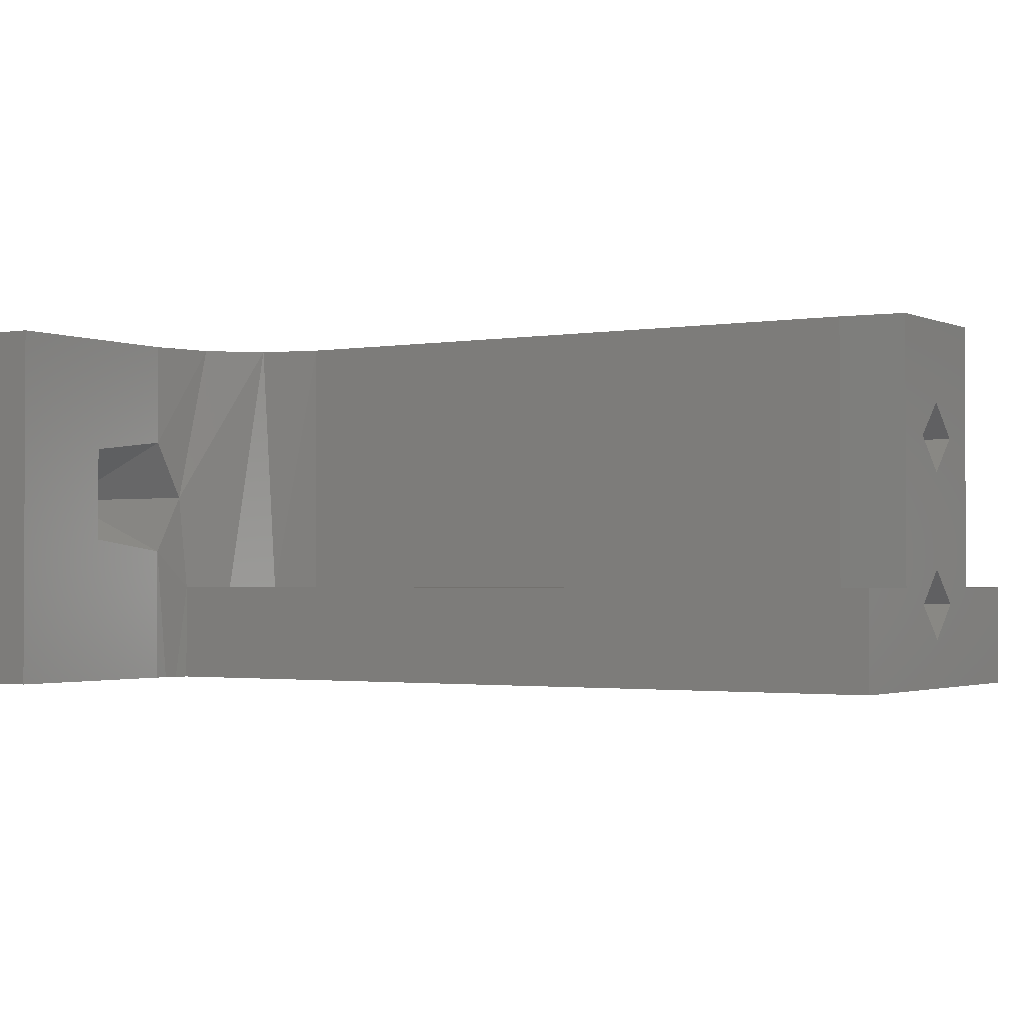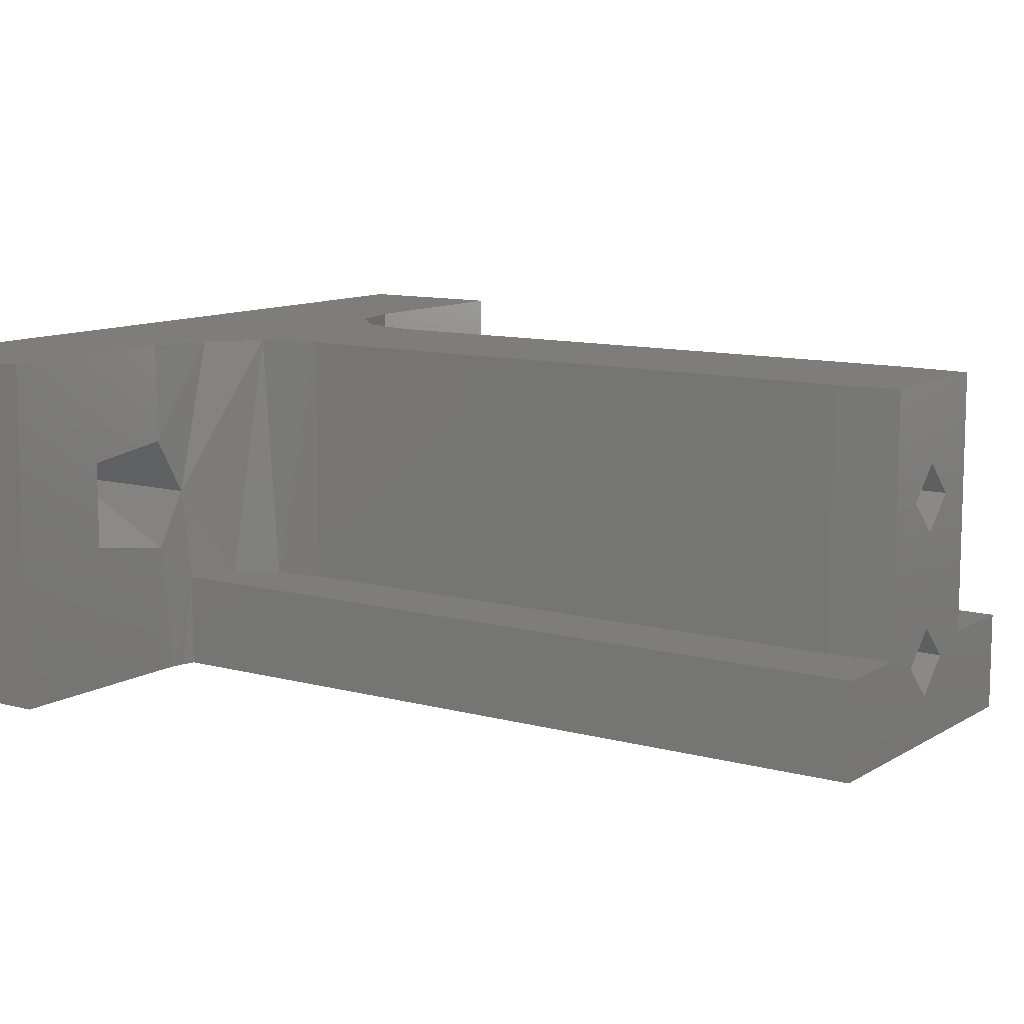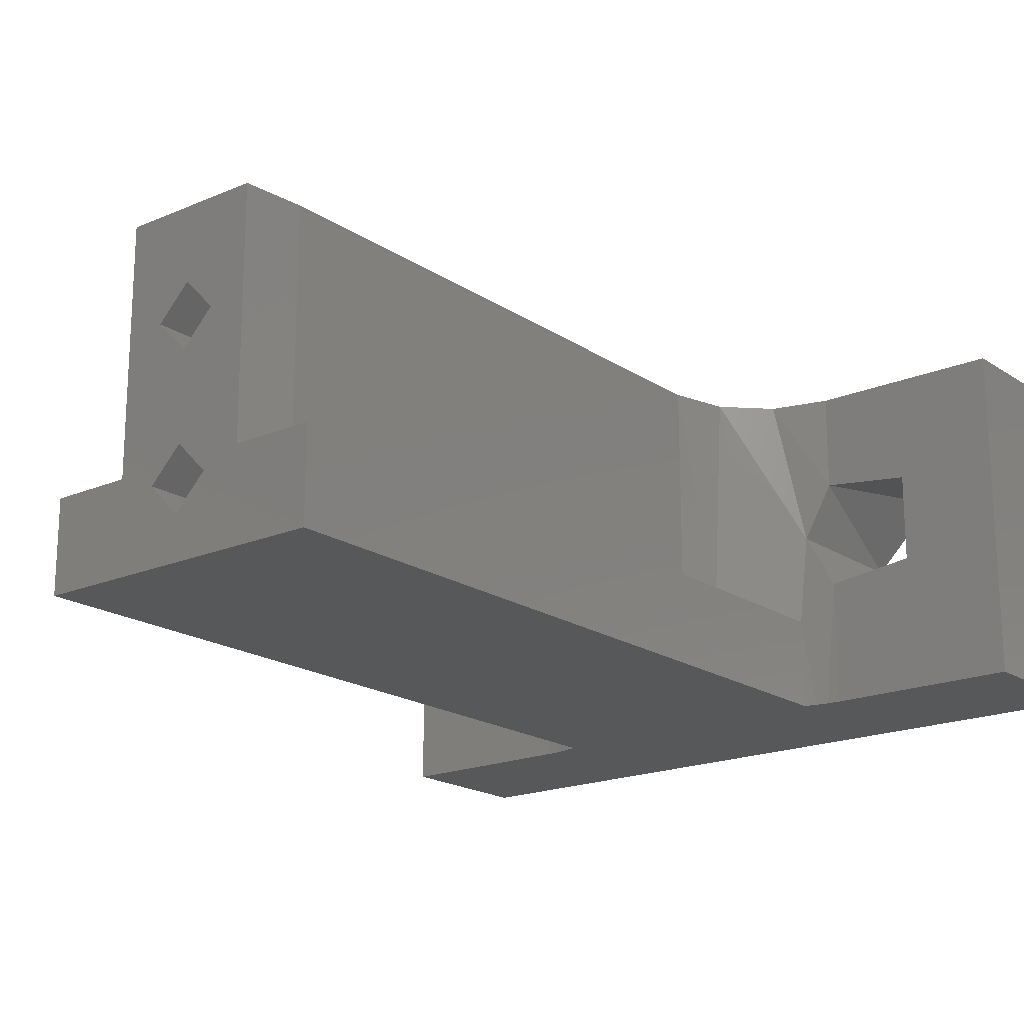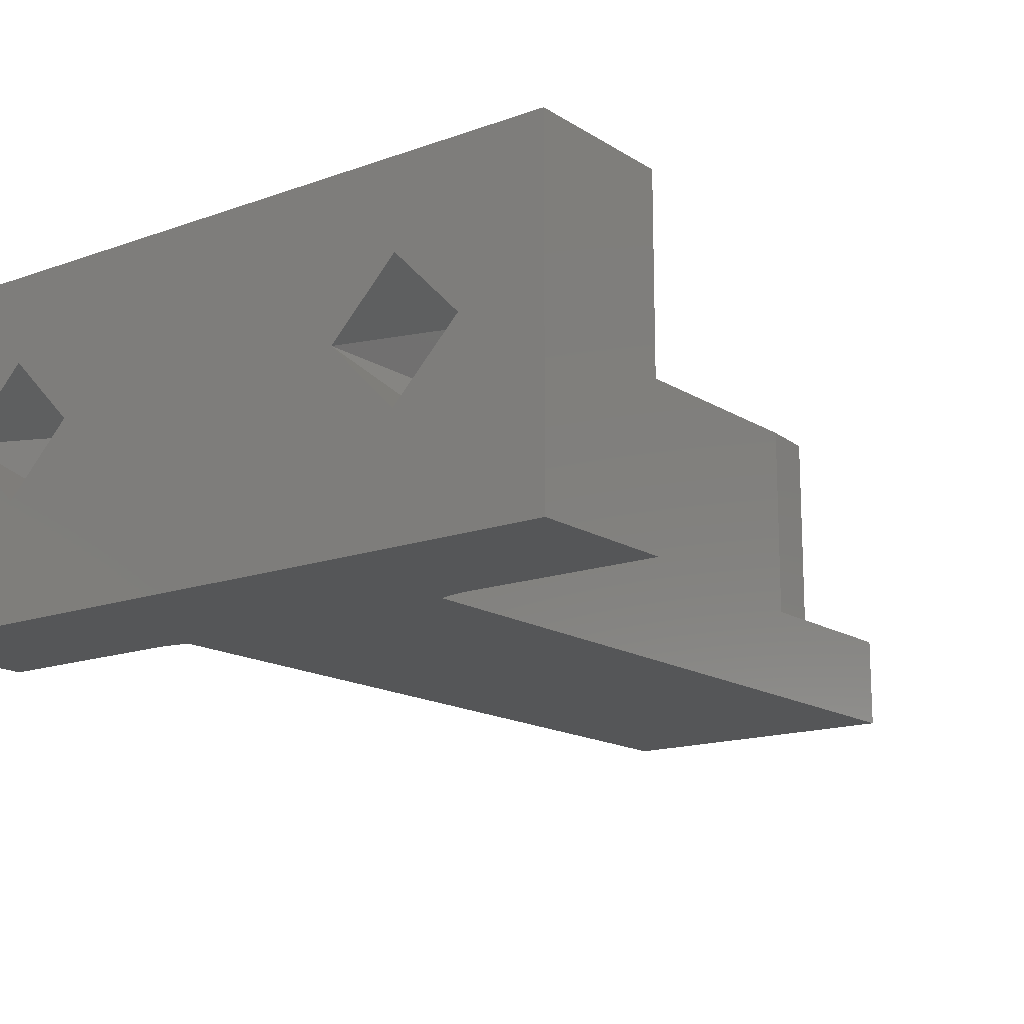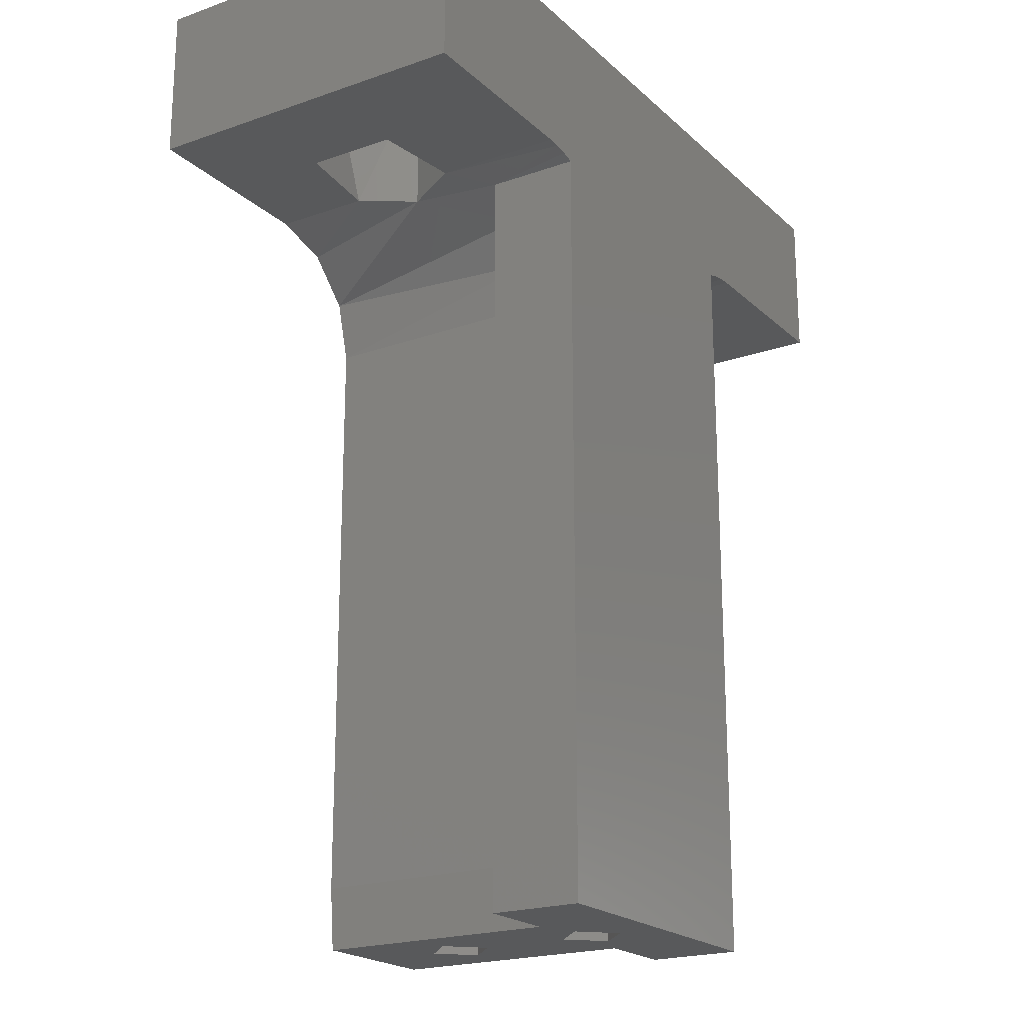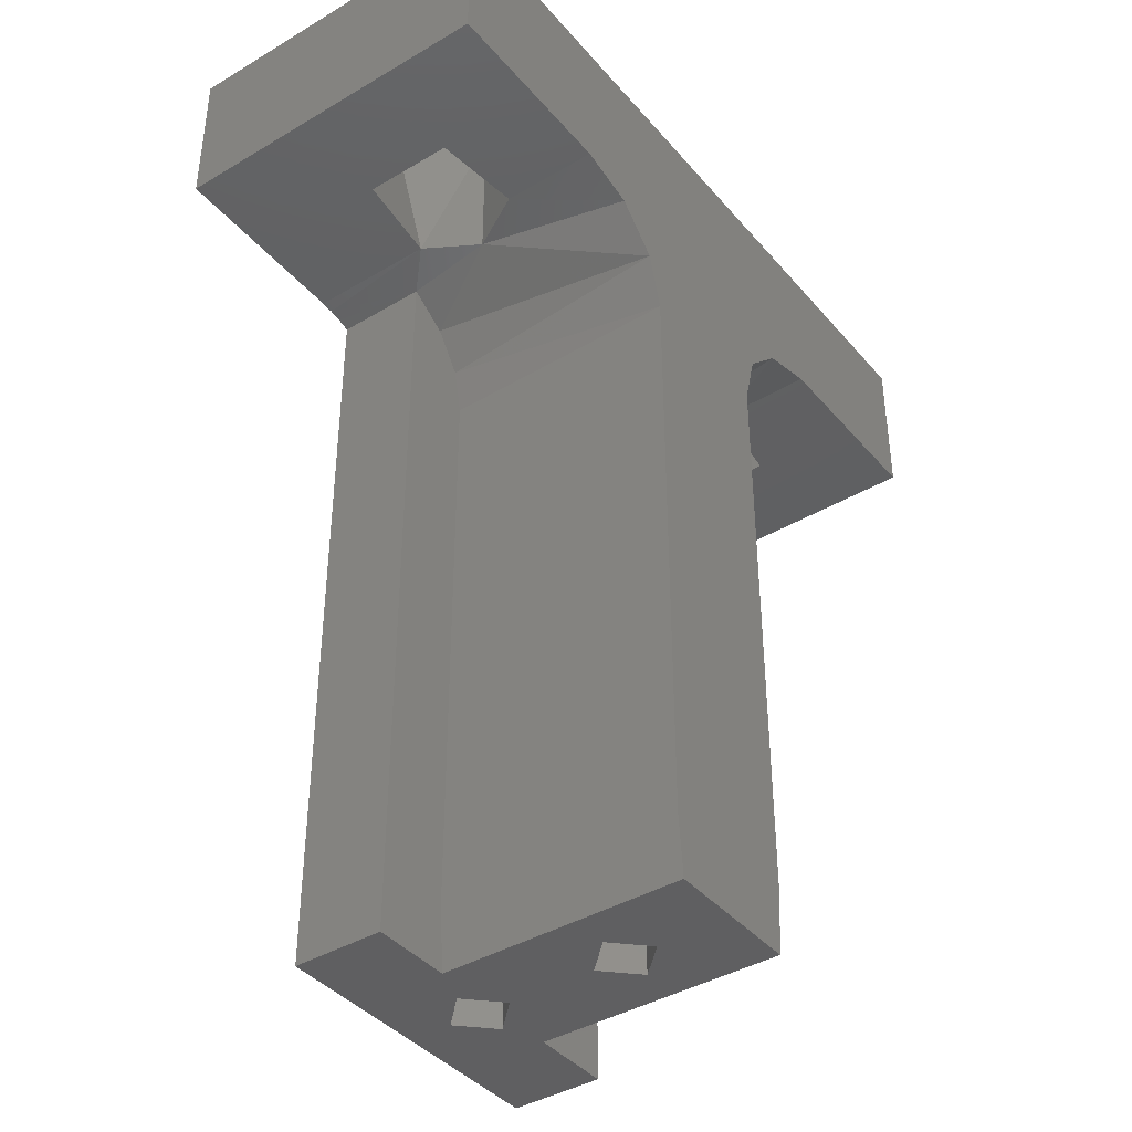
<metadata>
{"format":"stl","ext":"stl","renderer":"f3d","projection":"perspective","resolution":1024,"background":"white","views":[{"elev":-1.7,"azim":122.3,"up":"+Y"},{"elev":10.6,"azim":124.3,"up":"+Y"},{"elev":-18.9,"azim":-141.1,"up":"+Y"},{"elev":-15.4,"azim":37.4,"up":"+Y"},{"elev":-20.6,"azim":-57.5,"up":"+Z"},{"elev":-40.3,"azim":126.2,"up":"+Z"}]}
</metadata>
<code>
# stl→obj: 80 verts, 166 faces
v -0.285 0.2084 0.8866
v -0.295 0.214 0.8866
v -0.2894 0.204 0.8866
v -0.295 0.192 0.8866
v -0.285 0.1996 0.8866
v -0.255 0.2084 0.8866
v -0.2806 0.204 0.8866
v -0.2594 0.204 0.8866
v -0.245 0.214 0.8866
v -0.255 0.1996 0.8866
v -0.2506 0.204 0.8866
v -0.245 0.192 0.8866
v -0.2825 0.214 0.8766
v -0.295 0.214 0.8766
v -0.2787 0.214 0.8756
v -0.2612 0.214 0.8756
v -0.264 0.214 0.8728
v -0.275 0.214 0.8691
v -0.276 0.214 0.8728
v -0.265 0.214 0.8691
v -0.2575 0.214 0.8766
v -0.245 0.214 0.8766
v -0.265 0.214 0.8306
v -0.275 0.214 0.8306
v -0.2653 0.214 0.8266
v -0.2747 0.214 0.8266
v -0.2653 0.198 0.8266
v -0.265 0.198 0.8306
v -0.265 0.198 0.8691
v -0.2644 0.198 0.8721
v -0.2626 0.198 0.8746
v -0.26 0.198 0.8761
v -0.26 0.198 0.8266
v -0.27 0.2091 0.8266
v -0.2721 0.207 0.8266
v -0.2679 0.207 0.8266
v -0.2747 0.198 0.8266
v -0.27 0.2049 0.8266
v -0.28 0.192 0.8266
v -0.28 0.198 0.8266
v -0.2721 0.197 0.8266
v -0.27 0.1991 0.8266
v -0.27 0.1949 0.8266
v -0.2679 0.197 0.8266
v -0.26 0.192 0.8266
v -0.275 0.198 0.8306
v -0.275 0.198 0.8691
v -0.2825 0.2004 0.8766
v -0.2817 0.192 0.8765
v -0.2825 0.192 0.8766
v -0.28 0.198 0.8761
v -0.28 0.192 0.8761
v -0.2808 0.192 0.8764
v -0.2806 0.204 0.8763
v -0.2774 0.198 0.8746
v -0.2825 0.2076 0.8766
v -0.2756 0.198 0.8721
v -0.2883 0.2069 0.8766
v -0.2883 0.2011 0.8766
v -0.295 0.192 0.8766
v -0.2575 0.192 0.8766
v -0.245 0.192 0.8766
v -0.2583 0.192 0.8765
v -0.2592 0.192 0.8764
v -0.26 0.192 0.8761
v -0.2517 0.2011 0.8766
v -0.2575 0.2004 0.8766
v -0.2517 0.2069 0.8766
v -0.2575 0.2076 0.8766
v -0.2594 0.204 0.8763
v -0.2721 0.197 0.8406
v -0.27 0.1991 0.8406
v -0.2679 0.197 0.8406
v -0.27 0.1949 0.8406
v -0.27 0.197 0.8418
v -0.2721 0.207 0.8406
v -0.27 0.2091 0.8406
v -0.2679 0.207 0.8406
v -0.27 0.2049 0.8406
v -0.27 0.207 0.8418
f 1 2 3
f 4 3 2
f 5 3 4
f 6 1 7
f 6 2 1
f 6 7 8
f 9 2 6
f 10 7 5
f 10 8 7
f 11 9 6
f 12 11 10
f 12 9 11
f 12 10 4
f 10 5 4
f 13 14 2
f 15 13 2
f 16 15 2
f 17 18 19
f 17 19 15
f 17 15 16
f 20 18 17
f 9 21 16
f 9 16 2
f 22 21 9
f 23 24 18
f 23 18 20
f 25 26 24
f 25 24 23
f 27 25 23
f 28 27 23
f 23 20 29
f 28 23 29
f 29 30 31
f 29 31 32
f 33 28 29
f 33 27 28
f 33 29 32
f 34 26 25
f 35 26 34
f 36 34 25
f 37 35 38
f 39 40 37
f 41 39 37
f 42 37 38
f 42 41 37
f 43 39 41
f 27 44 42
f 27 38 36
f 27 42 38
f 45 27 33
f 45 43 44
f 45 44 27
f 25 27 36
f 45 39 43
f 37 26 35
f 26 37 46
f 24 26 46
f 24 46 47
f 24 47 18
f 48 49 50
f 51 52 53
f 51 53 49
f 51 49 48
f 54 51 48
f 55 51 54
f 15 56 13
f 15 54 56
f 19 57 55
f 19 55 54
f 19 54 15
f 18 47 57
f 18 57 19
f 7 56 54
f 1 58 56
f 1 56 7
f 3 59 58
f 3 58 1
f 5 48 59
f 5 59 3
f 7 54 48
f 7 48 5
f 59 48 50
f 59 50 60
f 13 56 58
f 14 58 59
f 14 59 60
f 14 13 58
f 2 14 60
f 2 60 4
f 61 62 12
f 63 61 12
f 64 63 12
f 65 64 12
f 4 53 52
f 4 49 53
f 4 50 49
f 4 65 12
f 4 52 65
f 60 50 4
f 39 45 65
f 39 65 52
f 40 39 52
f 40 52 51
f 47 51 55
f 47 55 57
f 40 51 47
f 46 40 47
f 37 40 46
f 22 9 12
f 22 12 62
f 66 62 61
f 67 66 61
f 22 66 68
f 22 62 66
f 21 68 69
f 21 22 68
f 69 8 70
f 69 6 8
f 68 11 6
f 68 6 69
f 66 10 11
f 66 11 68
f 67 8 10
f 67 10 66
f 70 8 67
f 20 30 29
f 32 63 64
f 32 64 65
f 17 31 30
f 17 30 20
f 67 61 63
f 67 63 32
f 70 32 31
f 70 31 17
f 70 67 32
f 16 70 17
f 69 70 16
f 21 69 16
f 45 33 32
f 45 32 65
f 42 71 41
f 42 72 71
f 44 73 72
f 44 72 42
f 43 74 73
f 43 73 44
f 41 71 74
f 41 74 43
f 72 75 71
f 73 75 72
f 75 75 73
f 74 75 73
f 71 75 74
f 34 76 35
f 34 77 76
f 36 78 77
f 36 77 34
f 38 79 78
f 38 78 36
f 35 76 79
f 35 79 38
f 77 80 76
f 78 80 77
f 80 80 78
f 79 80 78
f 76 80 79

</code>
